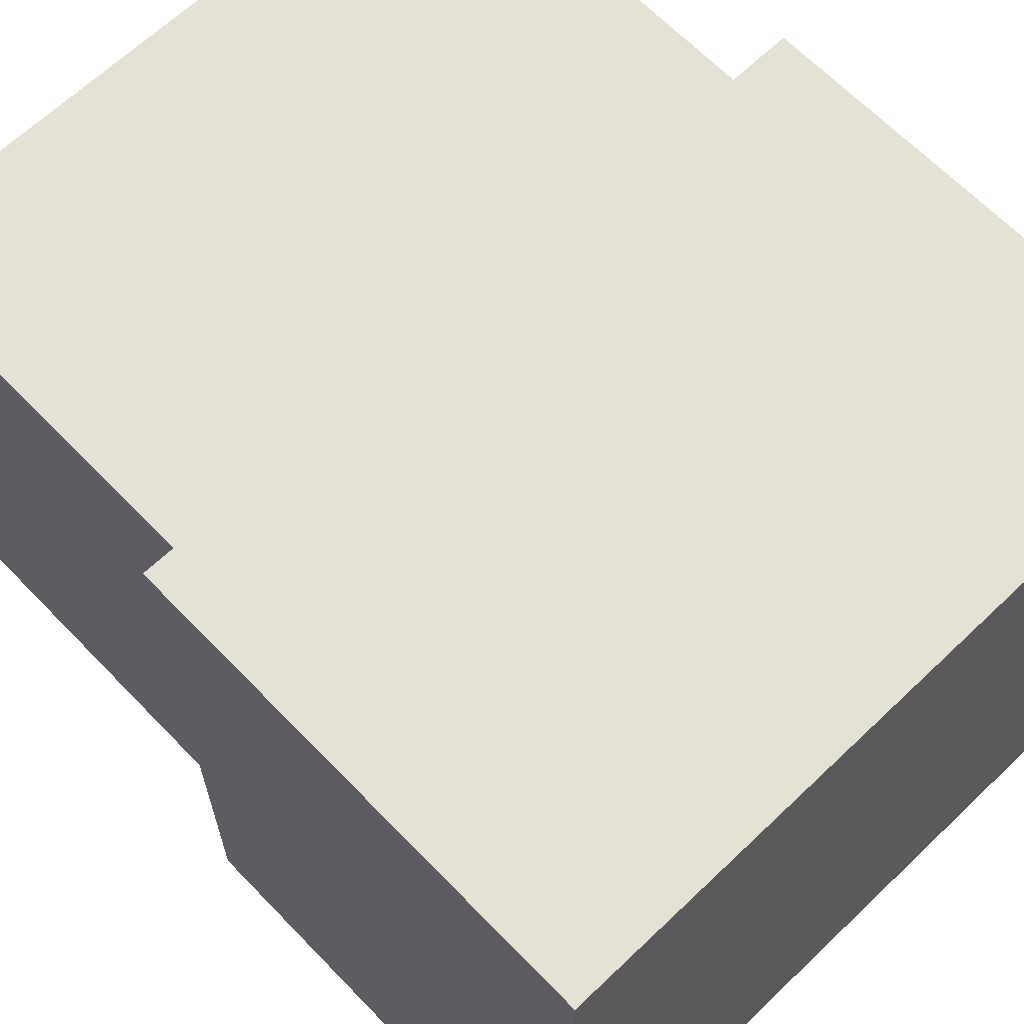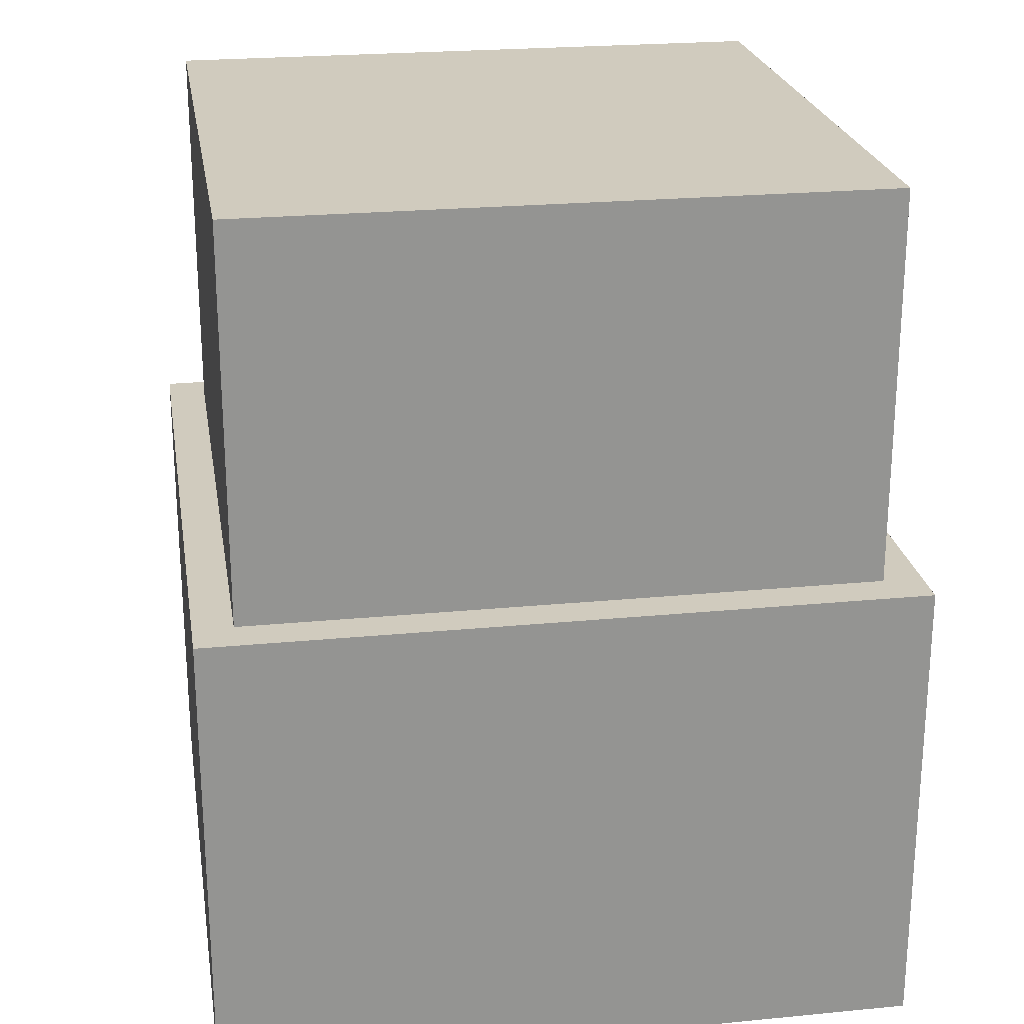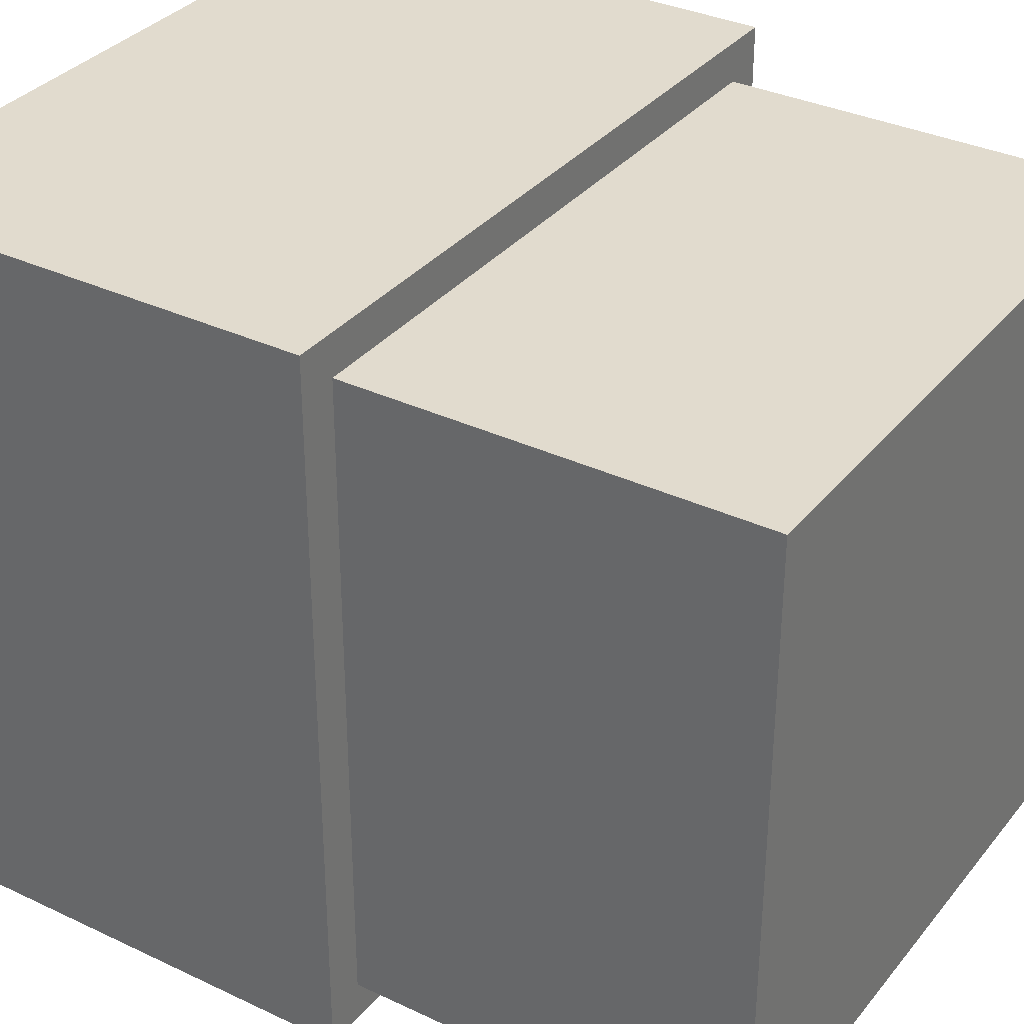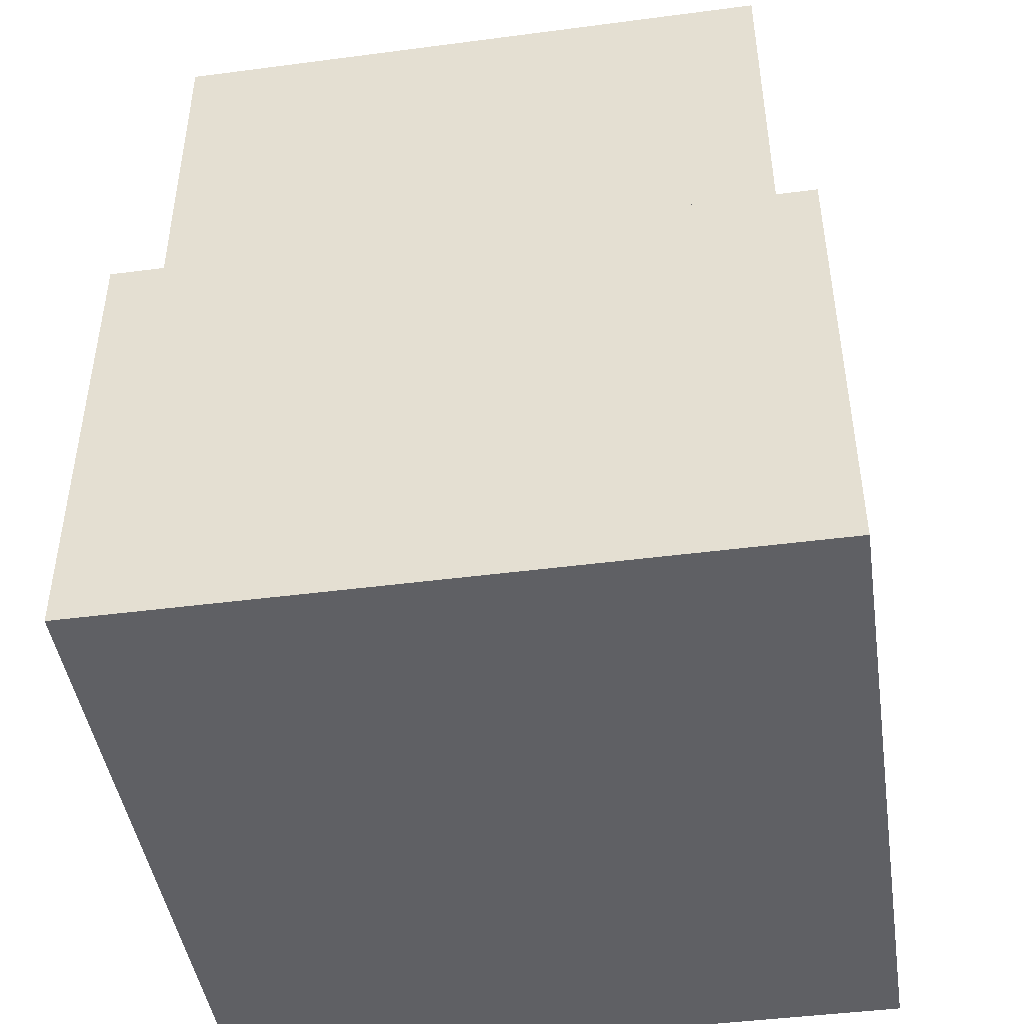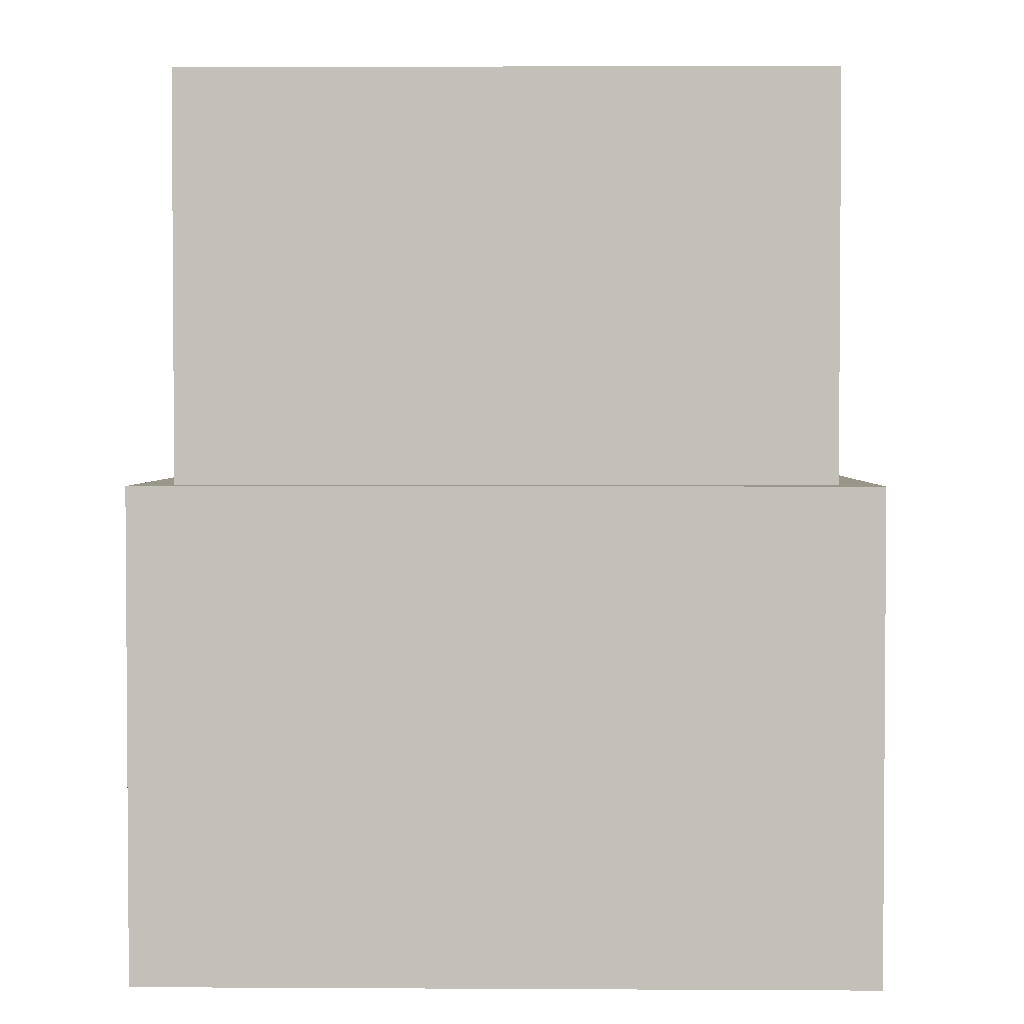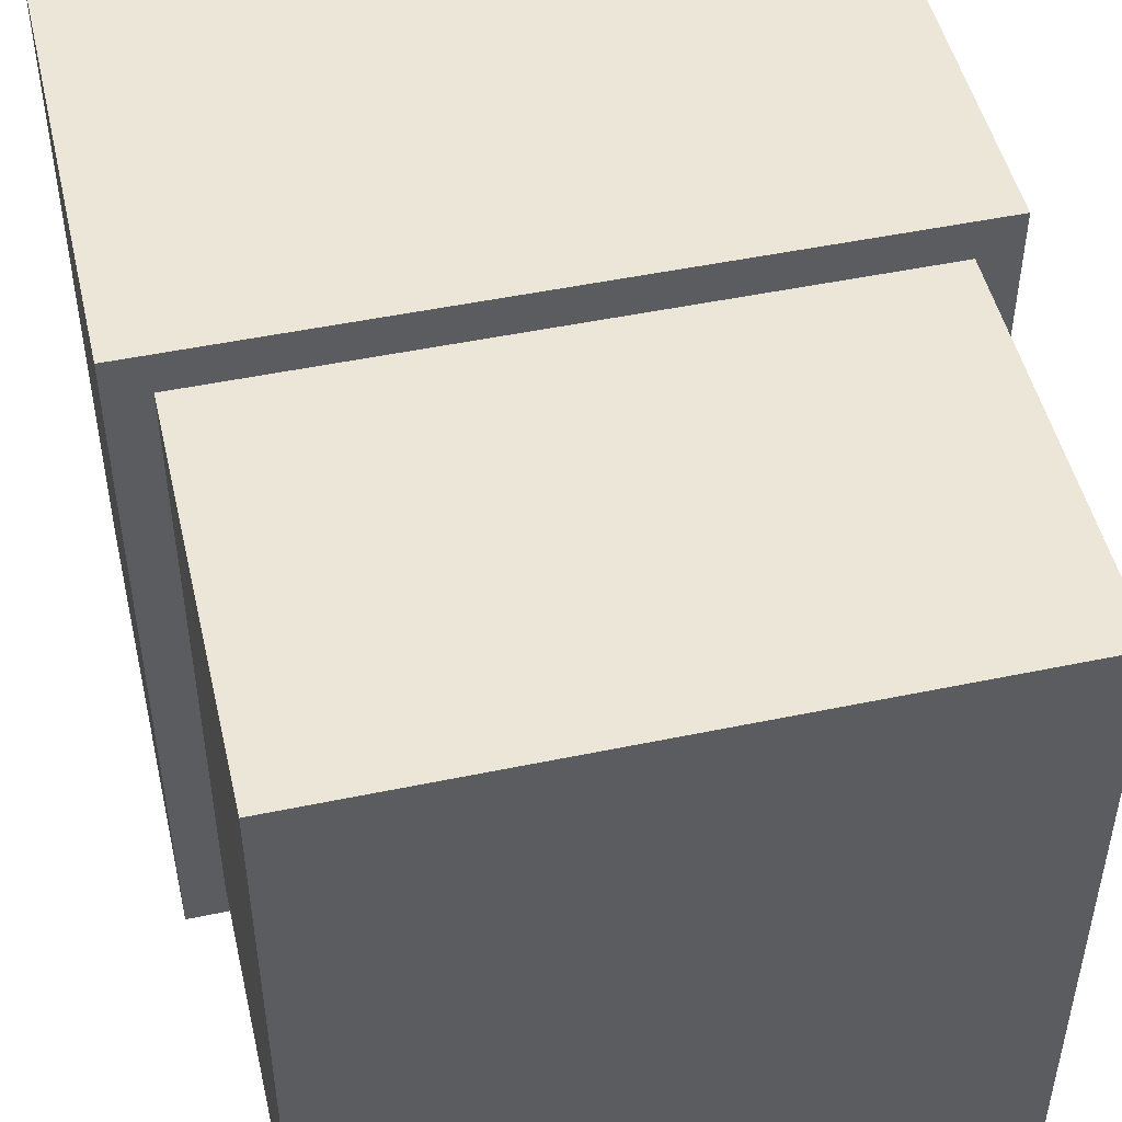
<metadata>
{"format":"obj","ext":"obj","renderer":"f3d","projection":"perspective","resolution":1024,"background":"white","views":[{"elev":65.0,"azim":136.1,"up":"+Y"},{"elev":23.4,"azim":-99.3,"up":"+Z"},{"elev":33.8,"azim":-57.2,"up":"+Y"},{"elev":-45.2,"azim":-81.4,"up":"+Z"},{"elev":2.5,"azim":-88.9,"up":"+Z"},{"elev":49.2,"azim":-13.0,"up":"+Y"}]}
</metadata>
<code>
o
v -0.9 -0.9 1.2
v -0.9 -0.9 0
v -0.9 0.9 1.2
v -0.9 0.9 0
v -0.8 -0.8 2.2
v -0.8 -0.8 1.9
v -0.8 -0.8 1.2
v -0.8 0.8 2.2
v -0.8 0.8 1.9
v -0.8 0.8 1.2
v 0.8 -0.8 2.2
v 0.8 -0.8 1.9
v 0.8 -0.8 1.2
v 0.8 0.8 2.2
v 0.8 0.8 1.9
v 0.8 0.8 1.2
v 0.9 -0.9 1.2
v 0.9 -0.9 0
v 0.9 0.9 1.2
v 0.9 0.9 0
v -0.8 -0.8 2.2
v -0.8 0.8 2.2
v 0.8 -0.8 2.2
v 0.8 0.8 2.2
v -0.9 -0.9 1.2
v -0.9 0.9 1.2
v -0.8 -0.8 1.2
v -0.8 0.8 1.2
v 0.8 -0.8 1.2
v 0.8 0.8 1.2
v 0.9 -0.9 1.2
v 0.9 0.9 1.2
v -0.9 -0.9 0
v -0.9 0.9 0
v 0.9 -0.9 0
v 0.9 0.9 0
v -0.9 -0.9 1.2
v 0.9 -0.9 1.2
v -0.9 -0.9 0
v 0.9 -0.9 0
v -0.8 -0.8 2.2
v 0.8 -0.8 2.2
v -0.8 -0.8 1.9
v 0.8 -0.8 1.9
v -0.8 -0.8 1.2
v 0.8 -0.8 1.2
v -0.8 0.8 2.2
v 0.8 0.8 2.2
v -0.8 0.8 1.9
v 0.8 0.8 1.9
v -0.8 0.8 1.2
v 0.8 0.8 1.2
v -0.9 0.9 1.2
v 0.9 0.9 1.2
v -0.9 0.9 0
v 0.9 0.9 0
f 3 2 1
f 4 2 3
f 8 6 5
f 9 7 6
f 9 6 8
f 10 7 9
f 11 12 14
f 12 13 15
f 14 12 15
f 15 13 16
f 17 18 19
f 19 18 20
f 23 22 21
f 24 22 23
f 27 26 25
f 28 26 27
f 29 27 25
f 30 26 28
f 31 29 25
f 31 30 29
f 32 26 30
f 32 30 31
f 33 34 35
f 35 34 36
f 39 38 37
f 40 38 39
f 43 42 41
f 44 42 43
f 45 44 43
f 46 44 45
f 47 48 49
f 49 48 50
f 49 50 51
f 51 50 52
f 53 54 55
f 55 54 56

</code>
